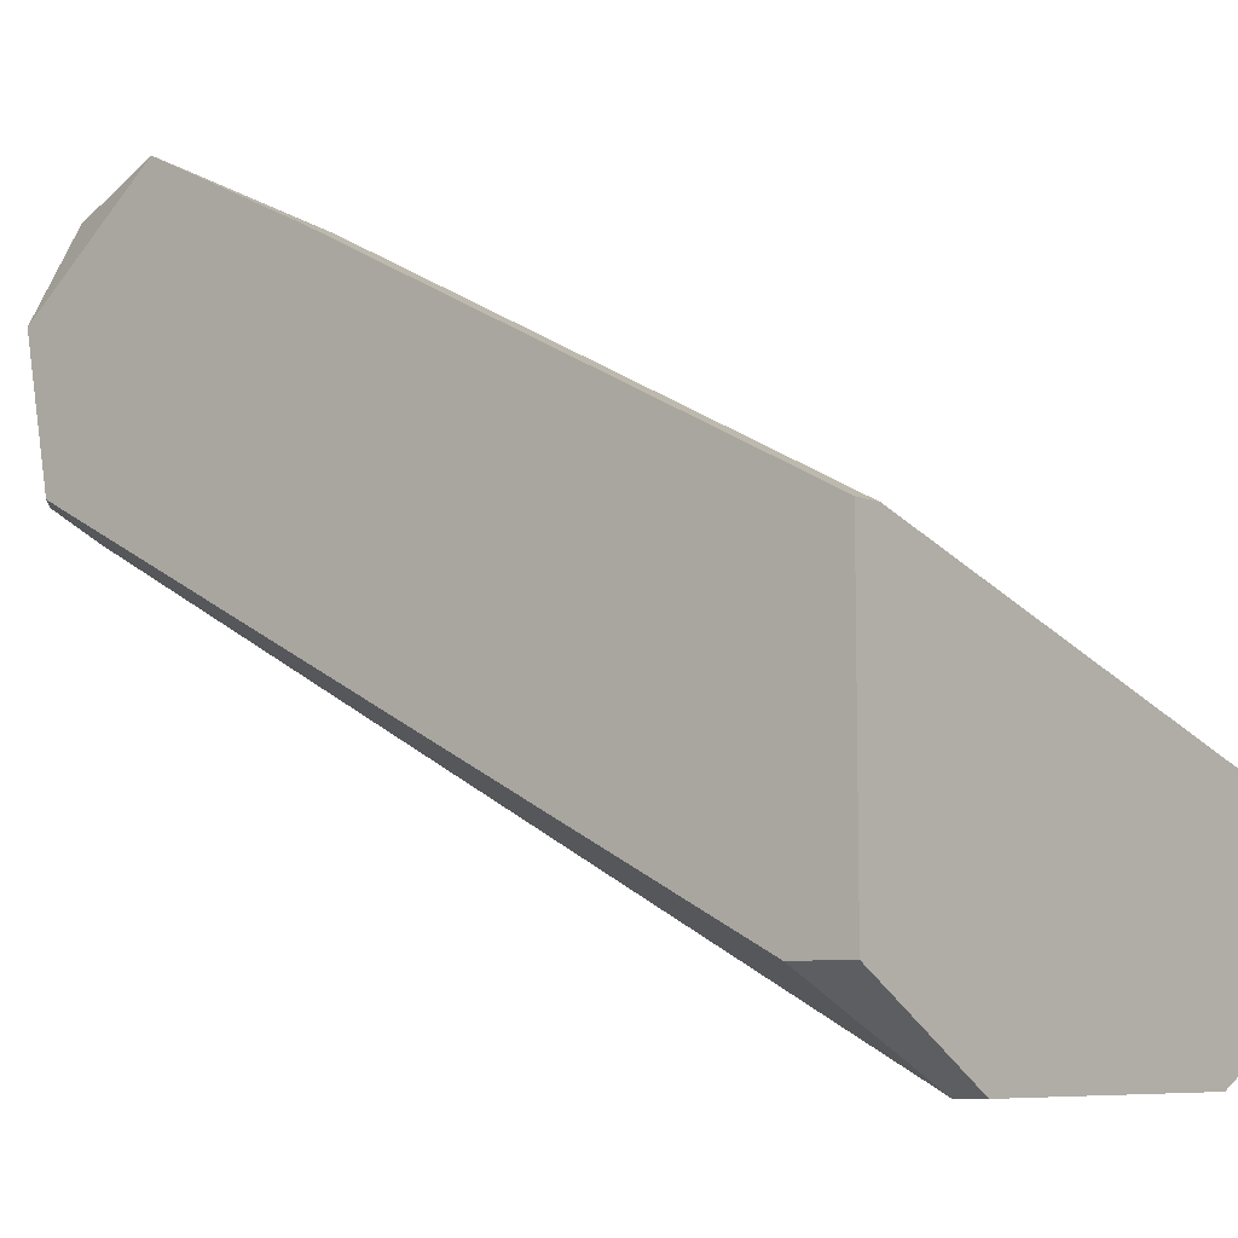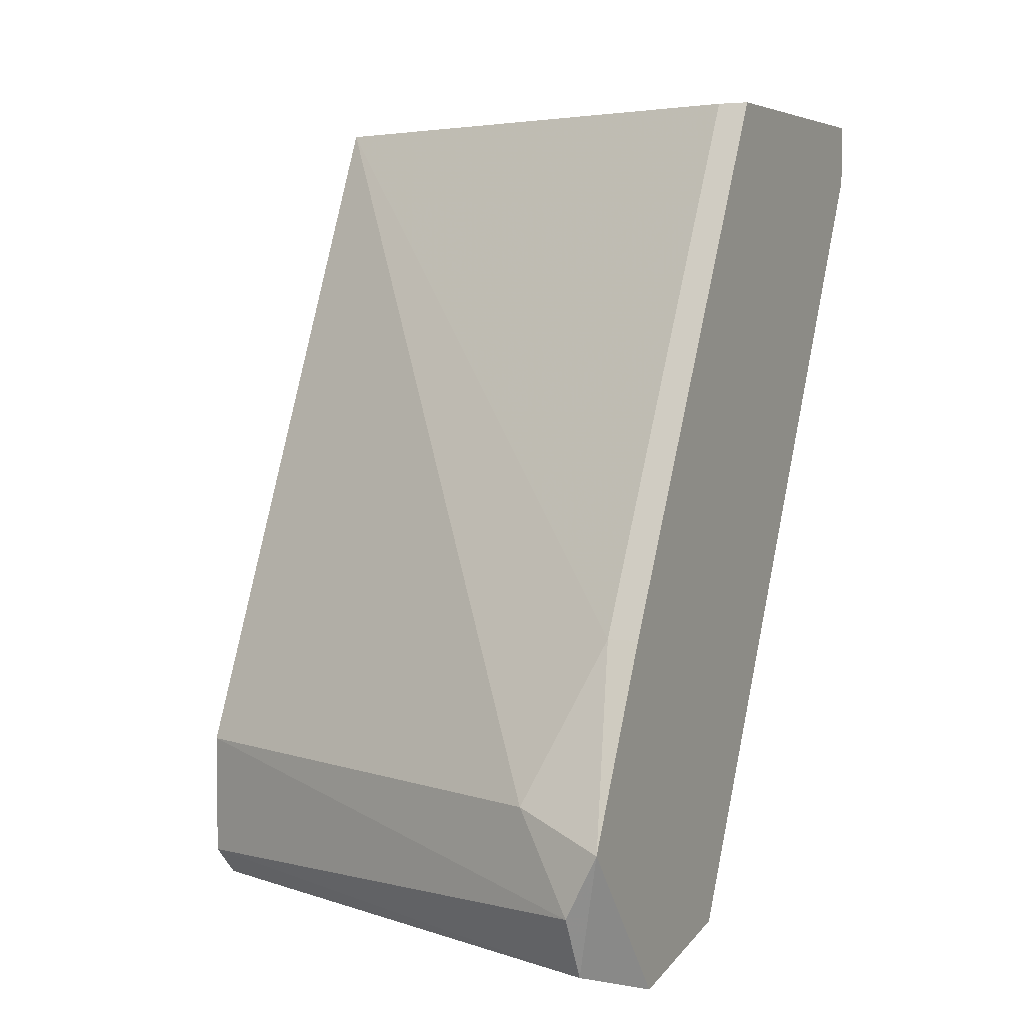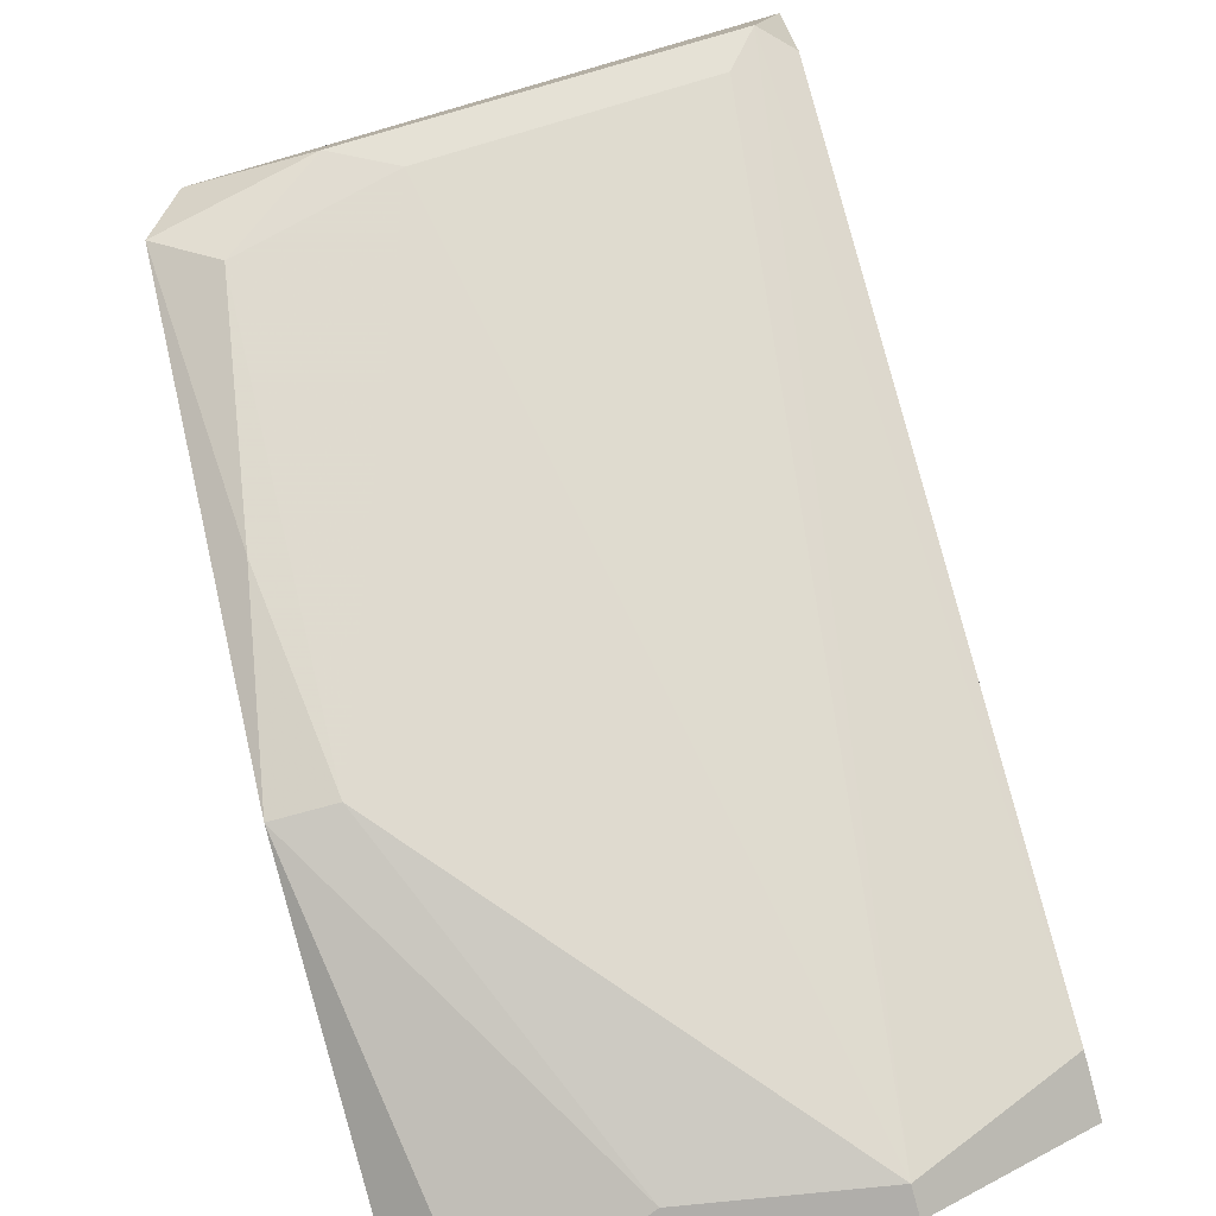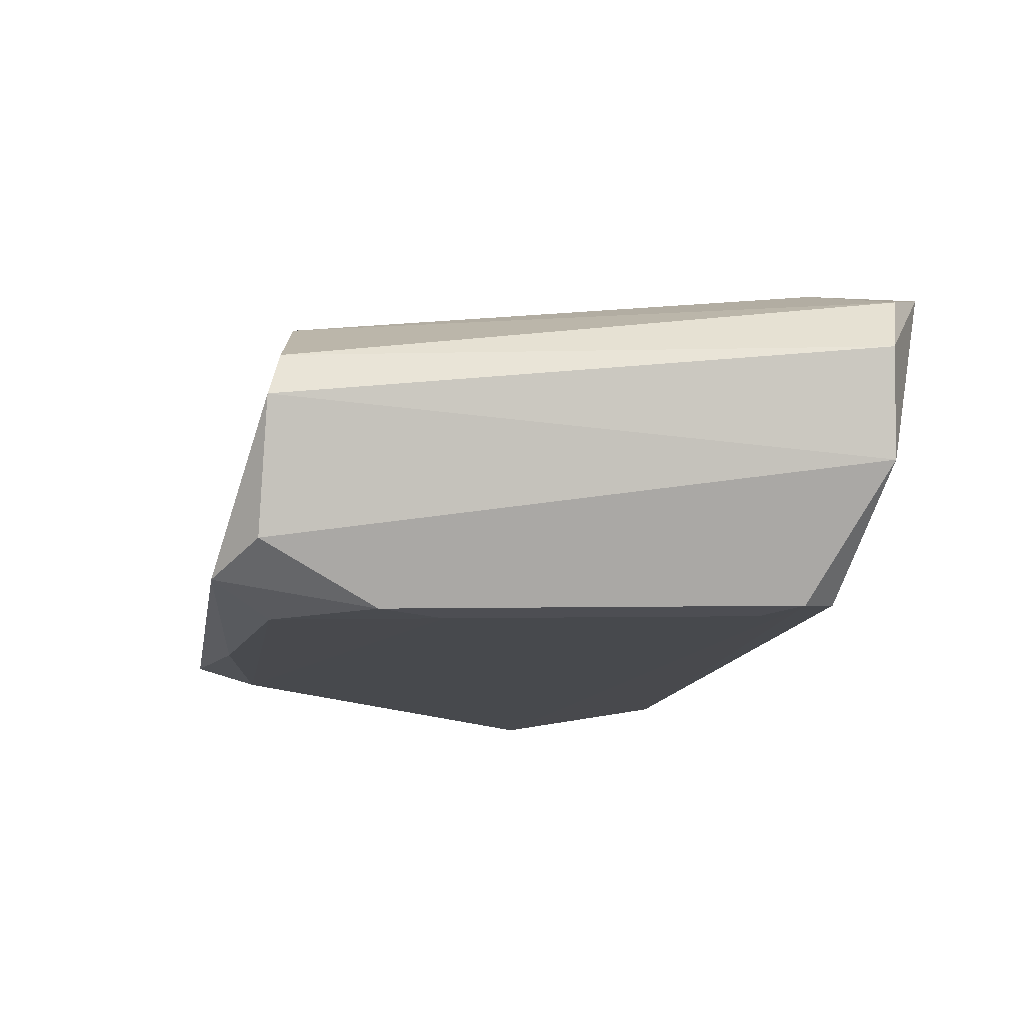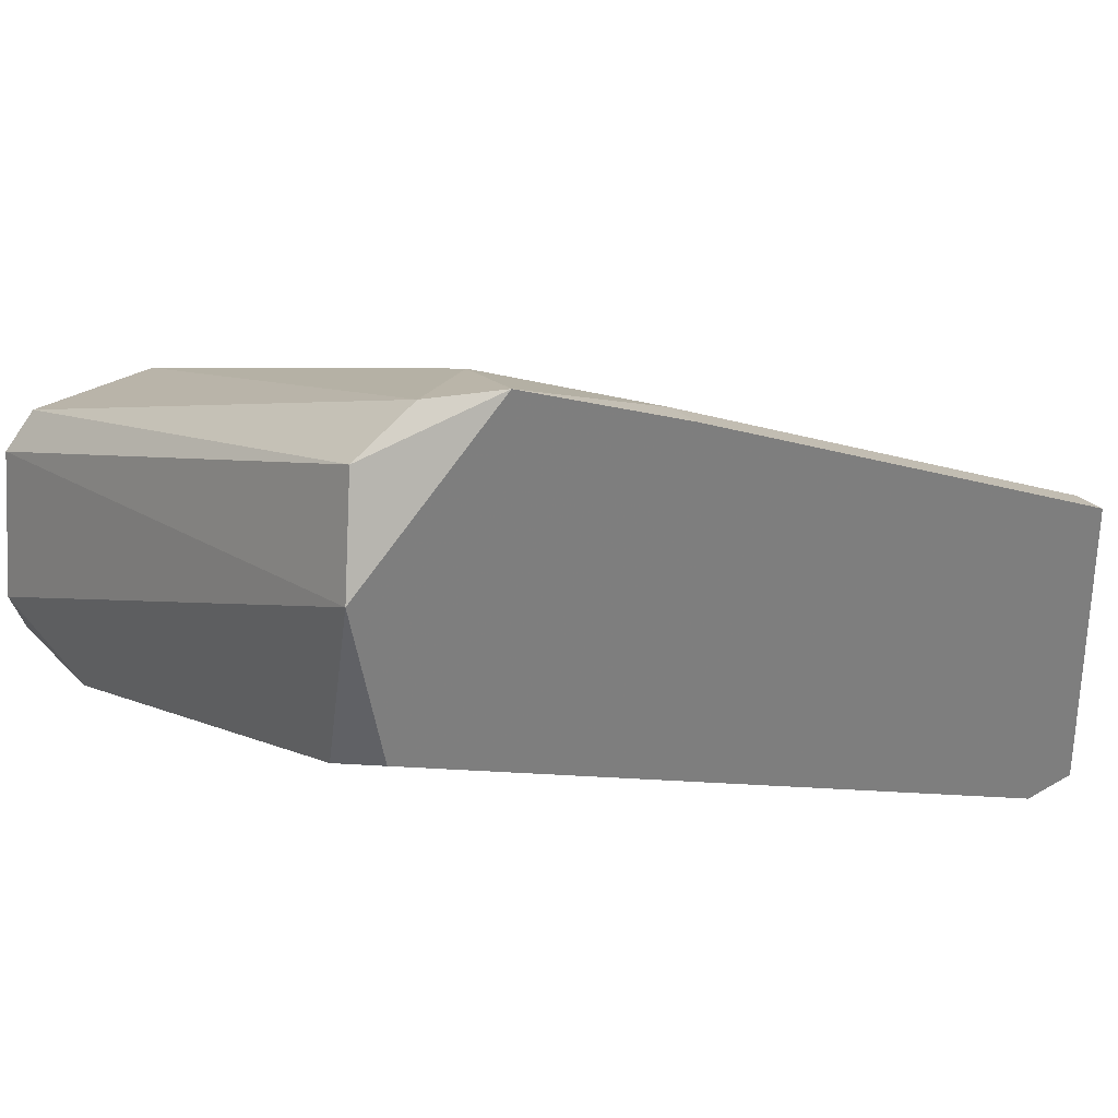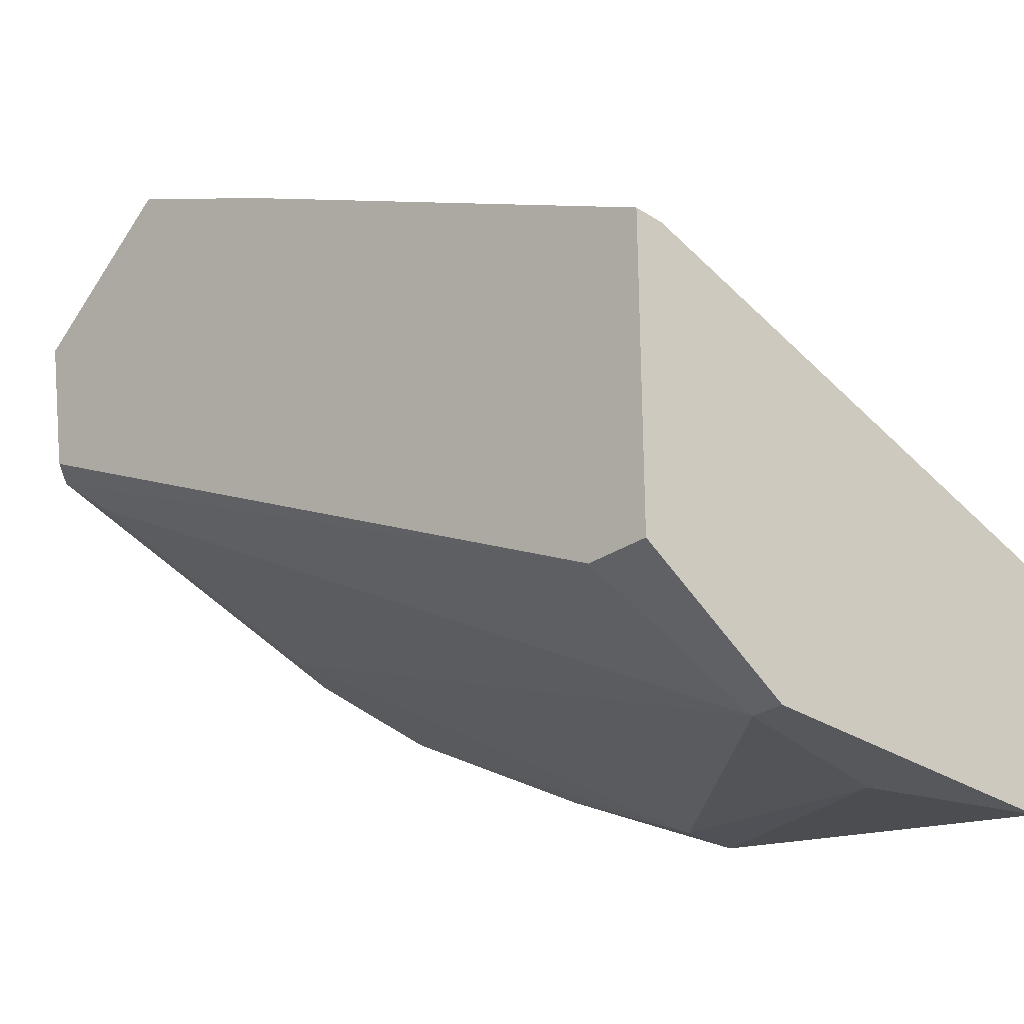
<metadata>
{"format":"obj","ext":"obj","renderer":"f3d","projection":"perspective","resolution":1024,"background":"white","views":[{"elev":-7.9,"azim":129.4,"up":"+Z"},{"elev":4.2,"azim":26.5,"up":"+Y"},{"elev":-77.9,"azim":15.3,"up":"+Z"},{"elev":-75.1,"azim":-18.0,"up":"+Y"},{"elev":31.7,"azim":50.0,"up":"+Z"},{"elev":-28.3,"azim":135.7,"up":"+Z"}]}
</metadata>
<code>
v 0.01327 -0.01395 0.02102
v 0.003121 -0.003801 0.01233
v 0.003121 0.005625 0.01015
v 0.003121 -0.01322 0.0174
v 0.01109 0.0049 0.01015
v 0.01109 0.005625 0.01015
v 0.01254 -0.01032 0.02755
v 0.00167 -0.01395 0.01813
v 0.00167 -0.01395 0.02247
v 0.00167 -0.003801 0.01233
v 0.00167 0.005625 0.01595
v 0.00167 0.005625 0.01088
v 0.00167 -0.01322 0.0232
v 0.00167 -0.01032 0.0232
v 0.005295 -0.01467 0.01885
v 0.006744 -0.01395 0.01885
v 0.006744 0.004175 0.01015
v 0.01399 -0.01395 0.02755
v 0.01399 0.005625 0.01957
v 0.01399 -0.006698 0.0261
v 0.01399 -0.01467 0.02175
v 0.01399 -0.0125 0.02828
v 0.01472 -0.01105 0.02828
v 0.01472 -0.01395 0.02175
v 0.01472 0.005625 0.01233
v 0.01472 0.005625 0.01957
v 0.01472 -0.006698 0.0261
v 0.01472 0.004175 0.01233
v 0.01472 -0.01467 0.02538
v 0.002396 -0.008149 0.0145
v 0.002396 -0.01467 0.01957
f 2 16 4
f 27 23 28
f 27 28 26
f 11 26 3
f 13 11 8
f 28 21 5
f 11 13 14
f 28 23 29
f 30 8 10
f 8 11 10
f 11 14 7
f 21 29 15
f 26 28 25
f 3 26 25
f 28 5 25
f 29 23 18
f 11 3 12
f 10 11 12
f 3 10 12
f 13 8 9
f 18 13 9
f 29 18 9
f 27 26 19
f 26 11 19
f 21 28 24
f 28 29 24
f 29 21 24
f 14 13 22
f 23 7 22
f 7 14 22
f 18 23 22
f 13 18 22
f 8 15 31
f 15 29 31
f 9 8 31
f 29 9 31
f 30 10 2
f 2 5 16
f 3 5 17
f 10 3 17
f 2 10 17
f 5 2 17
f 5 3 6
f 3 25 6
f 25 5 6
f 23 27 20
f 7 23 20
f 11 7 20
f 27 19 20
f 19 11 20
f 5 21 1
f 21 15 1
f 15 16 1
f 16 5 1
f 8 30 4
f 15 8 4
f 30 2 4
f 16 15 4

</code>
